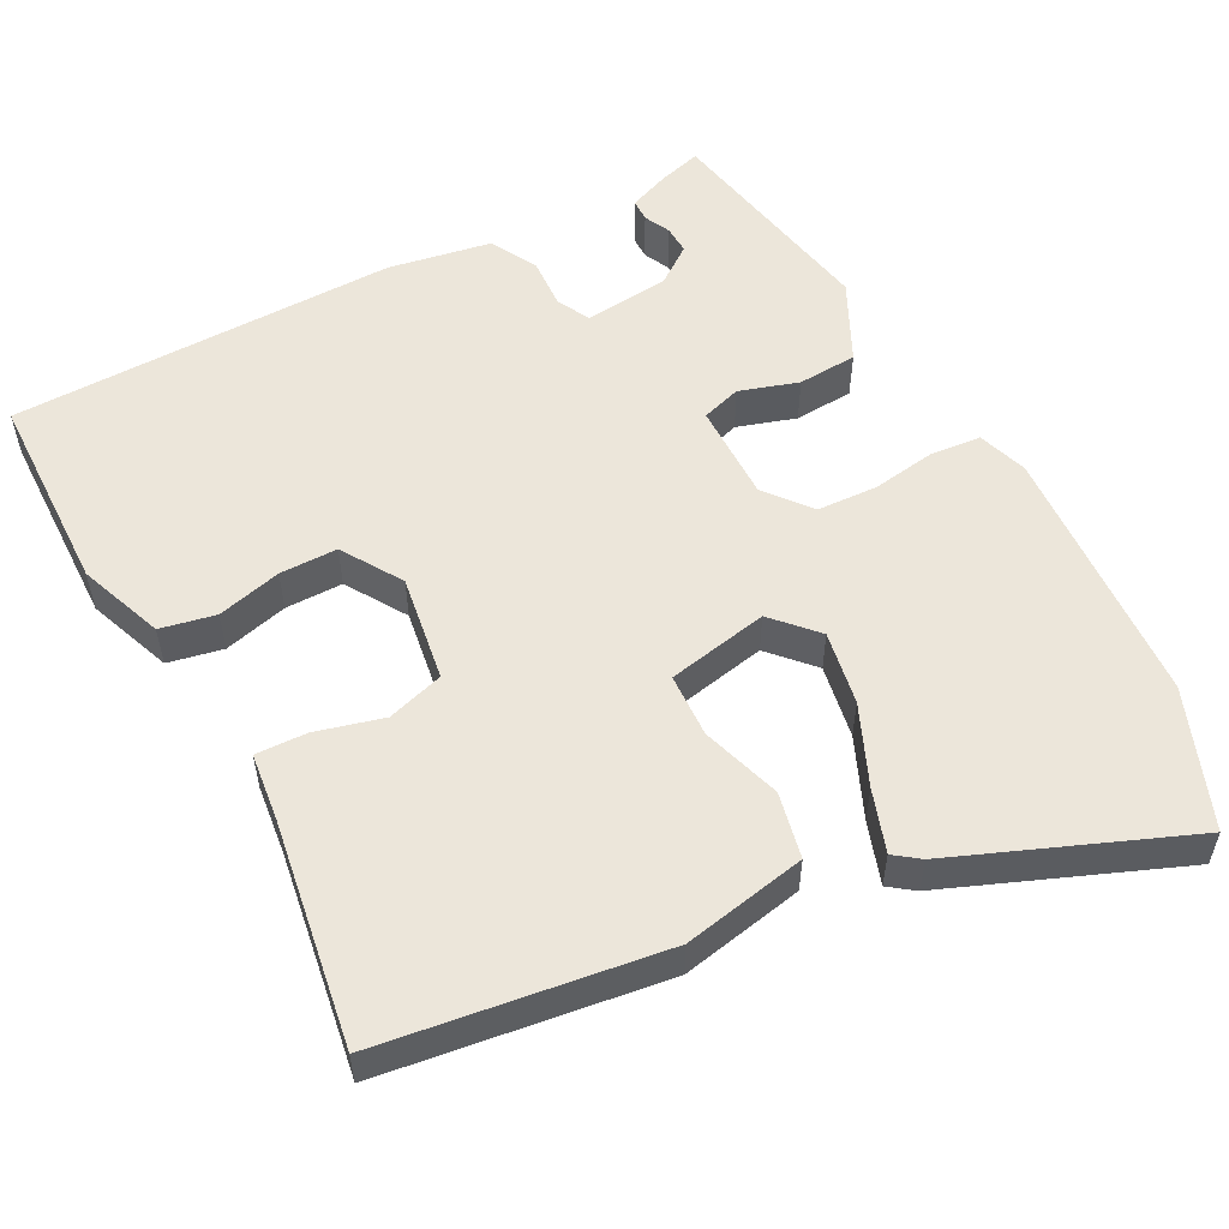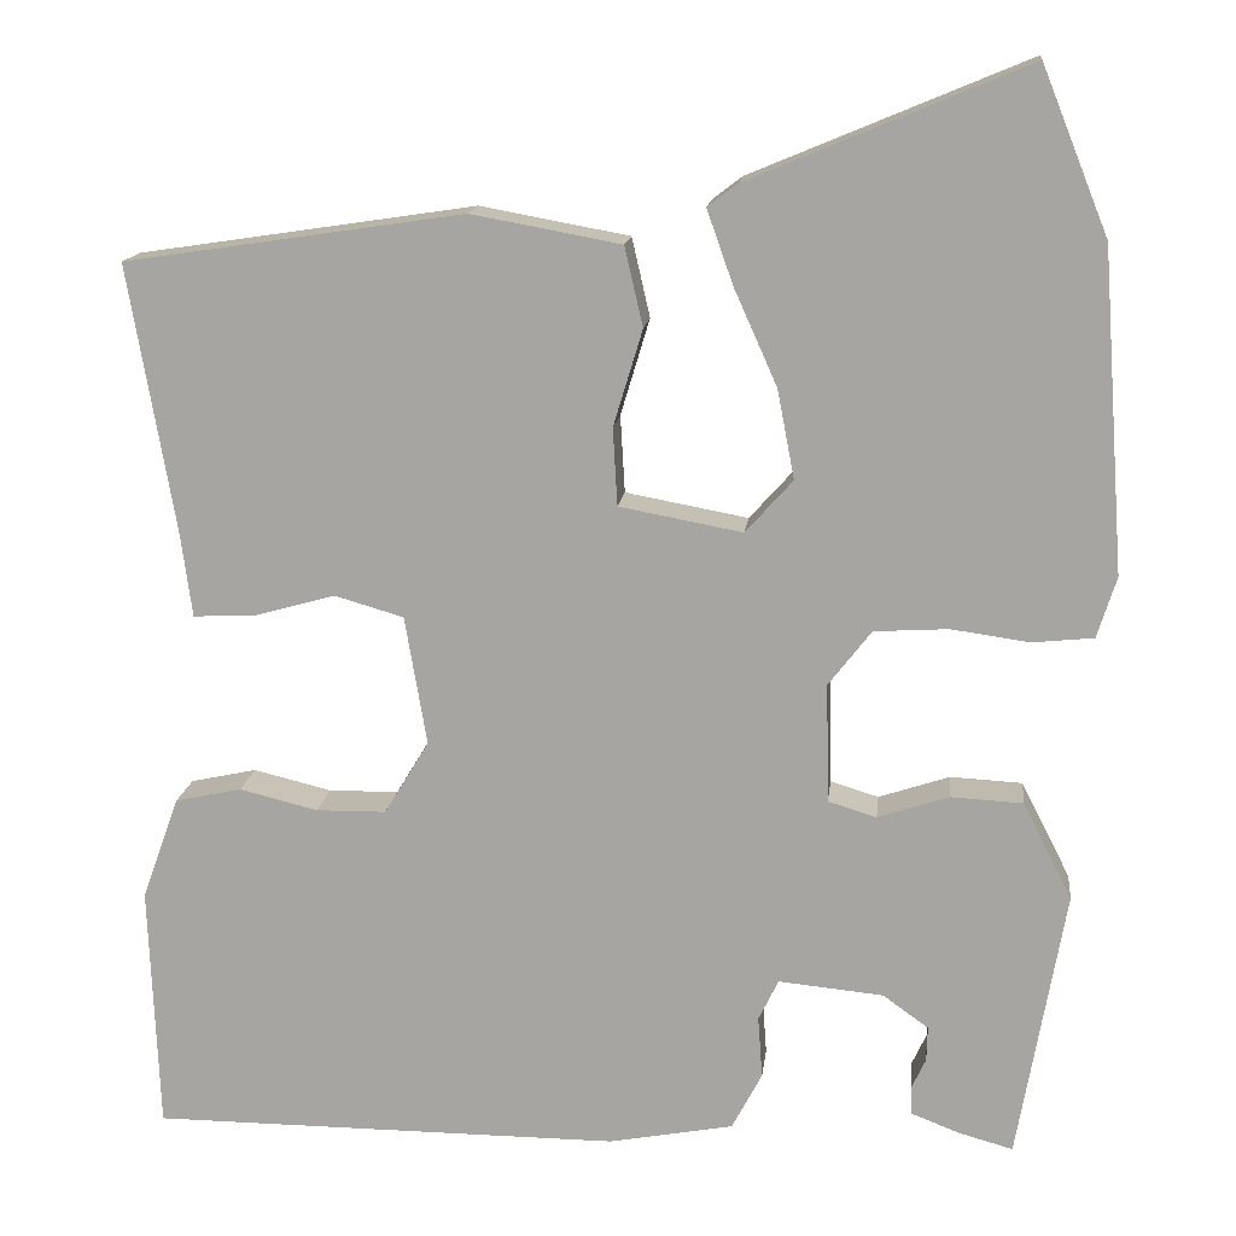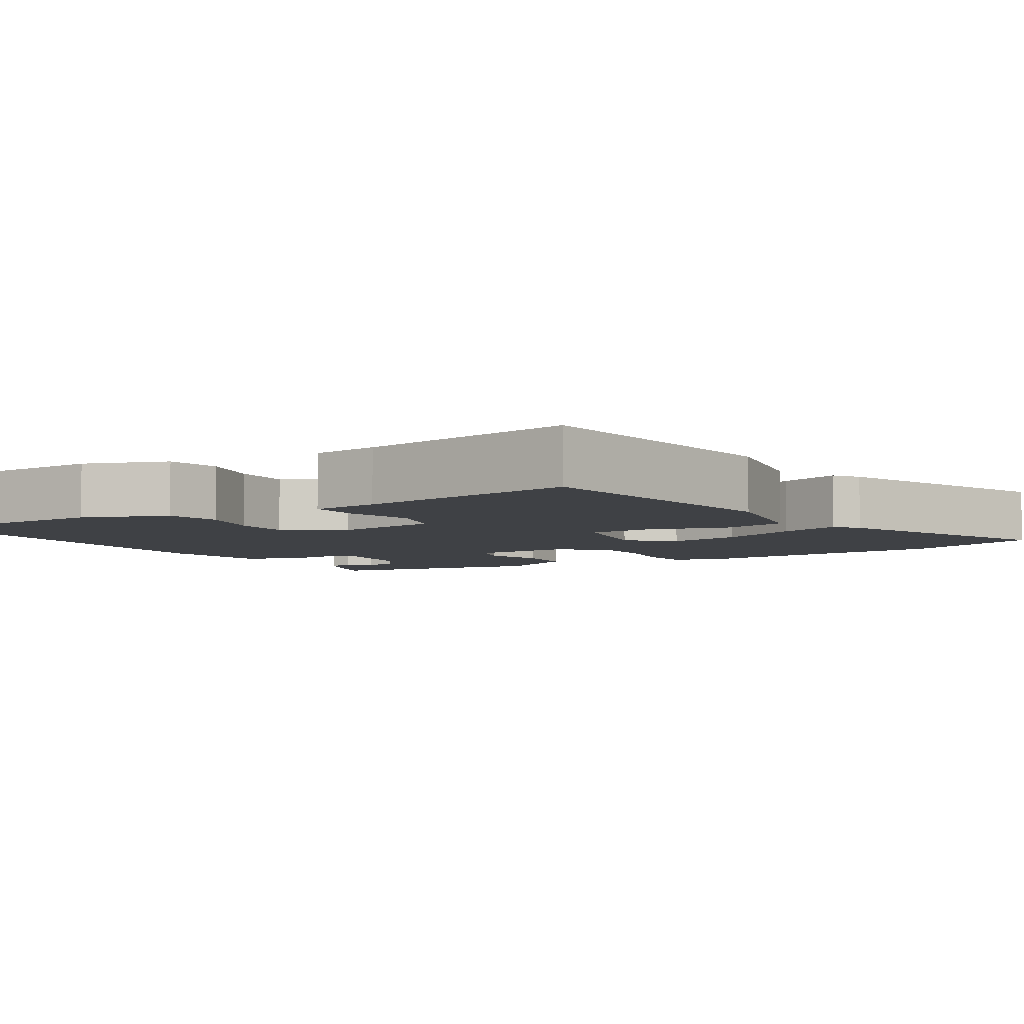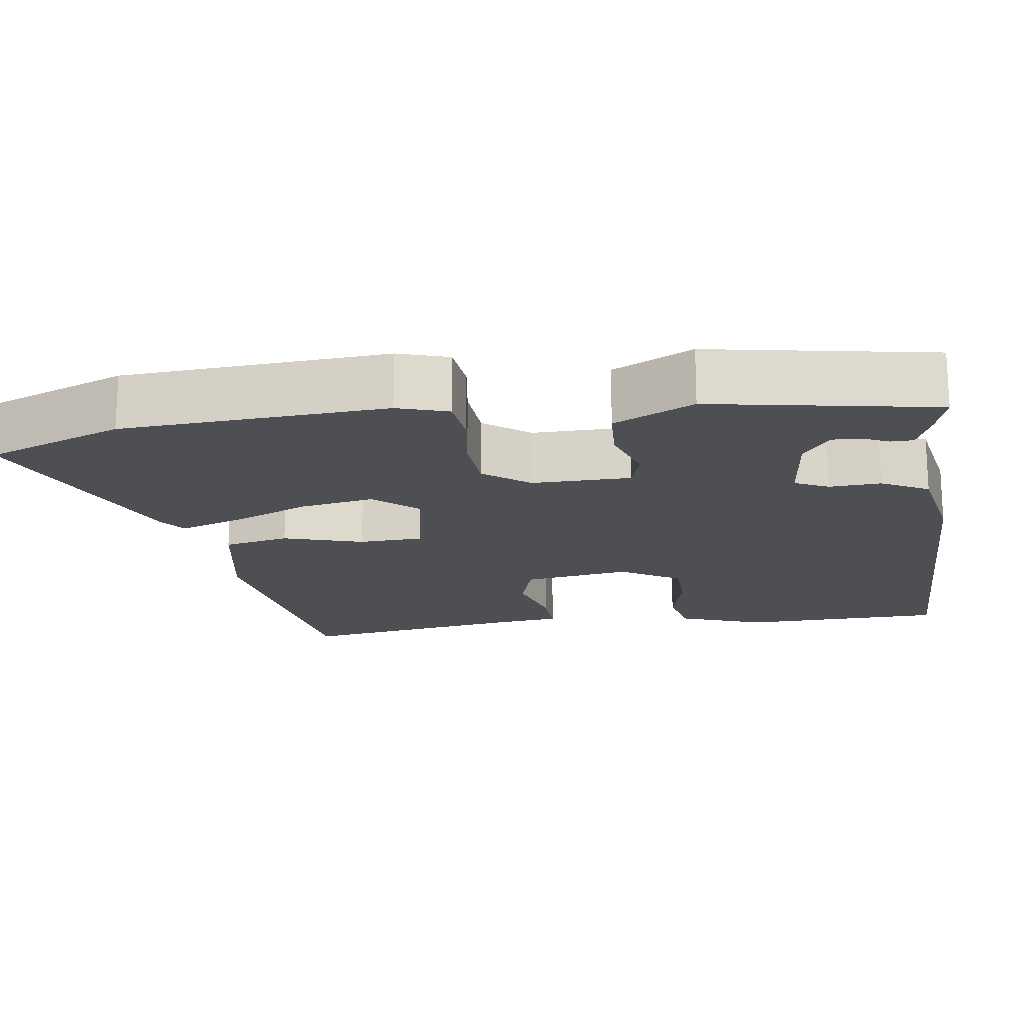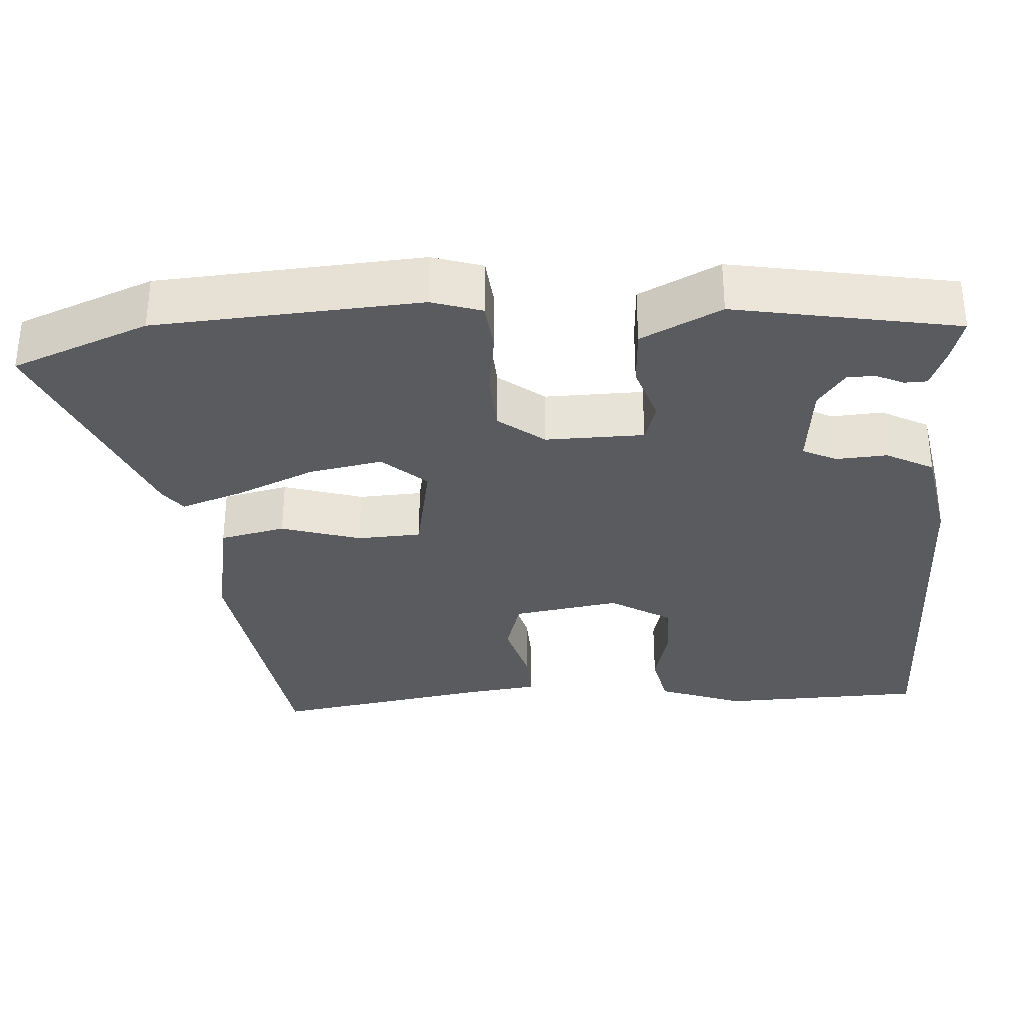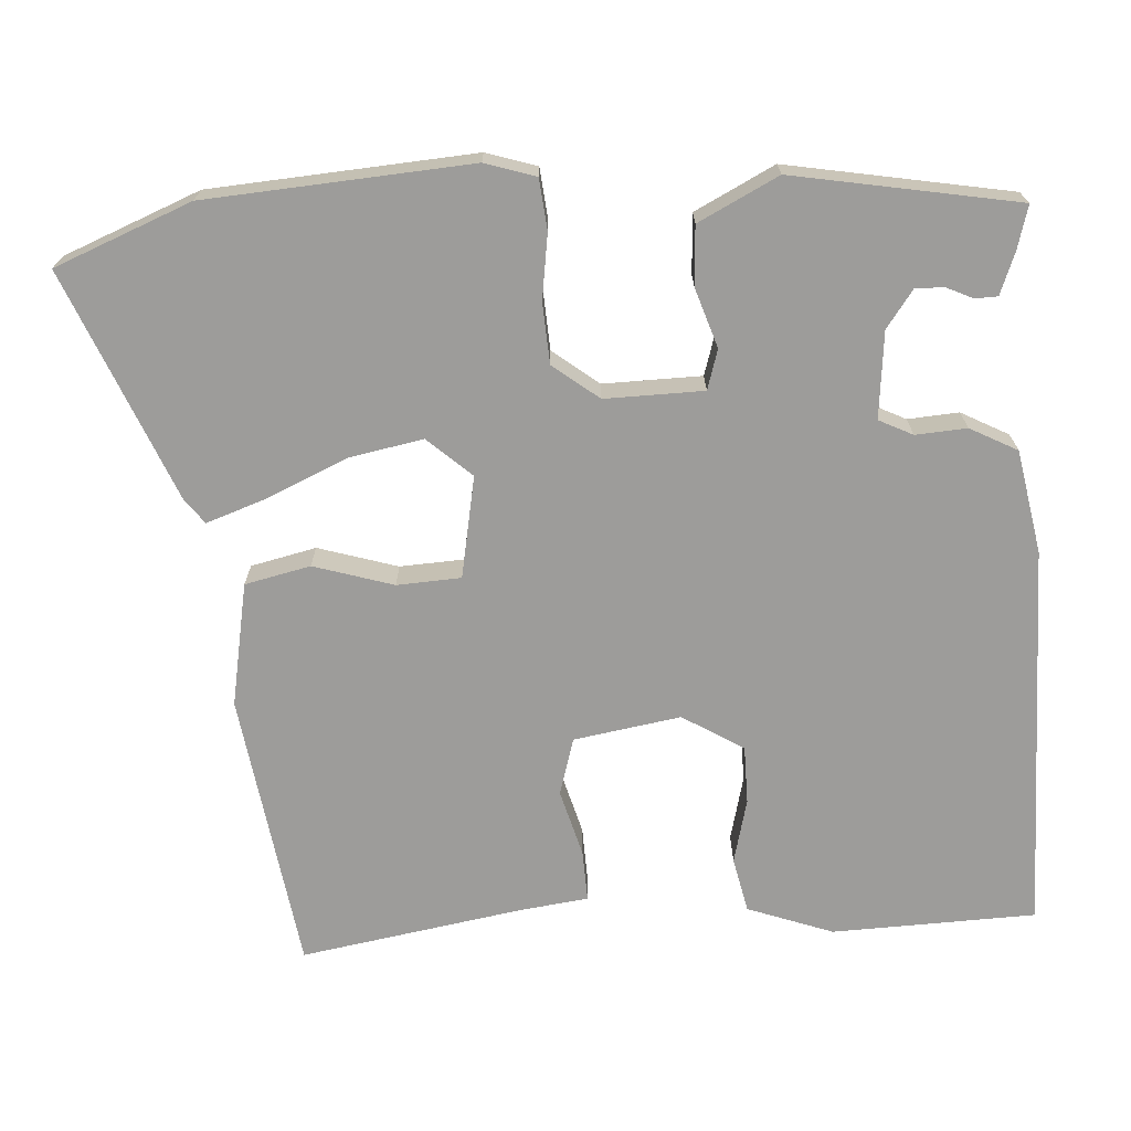
<metadata>
{"format":"obj","ext":"obj","renderer":"f3d","projection":"perspective","resolution":1024,"background":"white","views":[{"elev":54.4,"azim":-28.7,"up":"+Y"},{"elev":14.9,"azim":6.6,"up":"+Z"},{"elev":-5.6,"azim":-58.9,"up":"+Y"},{"elev":-17.7,"azim":97.8,"up":"+Y"},{"elev":-32.6,"azim":93.4,"up":"+Y"},{"elev":-70.2,"azim":93.3,"up":"+Y"}]}
</metadata>
<code>
v 0.444 0.07 -0.521
v 0.386 0.07 -0.505
v 0.331 0.07 -0.484
v 0.33 0.07 -0.454
v 0.346 0.07 -0.419
v 0.347 0.07 -0.381
v 0.297 0.07 -0.345
v 0.182 0.07 -0.334
v 0.16 0.07 -0.379
v 0.165 0.07 -0.447
v 0.132 0.07 -0.51
v -0.005 0.07 -0.536
v -0.522 0.07 -0.535
v -0.532 0.07 -0.264
v -0.491 0.07 -0.15
v -0.418 0.07 -0.134
v -0.332 0.07 -0.155
v -0.255 0.07 -0.154
v -0.206 0.07 -0.073
v -0.23 0.07 0.069
v -0.306 0.07 0.091
v -0.395 0.07 0.066
v -0.463 0.07 0.063
v -0.475 0.07 0.154
v -0.526 0.07 0.45
v -0.154 0.07 0.506
v 0.01 0.07 0.476
v 0.03 0.07 0.389
v -0.002 0.07 0.283
v 0.003 0.07 0.198
v 0.138 0.07 0.173
v 0.19 0.07 0.231
v 0.171 0.07 0.329
v 0.124 0.07 0.434
v 0.095 0.07 0.516
v 0.128 0.07 0.541
v 0.432 0.07 0.668
v 0.505 0.07 0.487
v 0.531 0.07 0.136
v 0.51 0.07 0.069
v 0.443 0.07 0.062
v 0.357 0.07 0.074
v 0.276 0.07 0.069
v 0.229 0.07 0.008
v 0.232 0.07 -0.123
v 0.285 0.07 -0.139
v 0.363 0.07 -0.113
v 0.442 0.07 -0.117
v 0.496 0.07 -0.223
v 0.444 0 -0.521
v 0.386 0 -0.505
v 0.331 0 -0.484
v 0.33 0 -0.454
v 0.346 0 -0.419
v 0.347 0 -0.381
v 0.297 0 -0.345
v 0.182 0 -0.334
v 0.16 0 -0.379
v 0.165 0 -0.447
v 0.132 0 -0.51
v -0.005 0 -0.536
v -0.522 0 -0.535
v -0.532 0 -0.264
v -0.491 0 -0.15
v -0.418 0 -0.134
v -0.332 0 -0.155
v -0.255 0 -0.154
v -0.206 0 -0.073
v -0.23 0 0.069
v -0.306 0 0.091
v -0.395 0 0.066
v -0.463 0 0.063
v -0.475 0 0.154
v -0.526 0 0.45
v -0.154 0 0.506
v 0.01 0 0.476
v 0.03 0 0.389
v -0.002 0 0.283
v 0.003 0 0.198
v 0.138 0 0.173
v 0.19 0 0.231
v 0.171 0 0.329
v 0.124 0 0.434
v 0.095 0 0.516
v 0.128 0 0.541
v 0.432 0 0.668
v 0.505 0 0.487
v 0.531 0 0.136
v 0.51 0 0.069
v 0.443 0 0.062
v 0.357 0 0.074
v 0.276 0 0.069
v 0.229 0 0.008
v 0.232 0 -0.123
v 0.285 0 -0.139
v 0.363 0 -0.113
v 0.442 0 -0.117
v 0.496 0 -0.223
f 49 1 2
f 48 49 2
f 47 48 2
f 46 47 2
f 40 41 42
f 39 40 42
f 38 39 42
f 37 38 42
f 36 37 42
f 35 36 42
f 34 35 42
f 33 34 42
f 32 33 42 43
f 31 32 43 44
f 27 28 29
f 26 27 29
f 25 26 29
f 24 25 29
f 24 29 30
f 23 24 30
f 22 23 30
f 21 22 30
f 30 31 44
f 21 30 44
f 20 21 44
f 15 16 17
f 14 15 17
f 13 14 17
f 12 13 17
f 11 12 17
f 10 11 17
f 9 10 17
f 8 9 17 18
f 7 8 18 19
f 2 3 4 5
f 2 5 6
f 46 2 6
f 45 46 6 7
f 19 20 44 45
f 7 19 45
f 51 50 98
f 51 98 97
f 51 97 96
f 51 96 95
f 91 90 89
f 91 89 88
f 91 88 87
f 91 87 86
f 91 86 85
f 91 85 84
f 91 84 83
f 91 83 82
f 92 91 82 81
f 93 92 81 80
f 78 77 76
f 78 76 75
f 78 75 74
f 78 74 73
f 79 78 73
f 79 73 72
f 79 72 71
f 79 71 70
f 93 80 79
f 93 79 70
f 93 70 69
f 66 65 64
f 66 64 63
f 66 63 62
f 66 62 61
f 66 61 60
f 66 60 59
f 66 59 58
f 67 66 58 57
f 68 67 57 56
f 54 53 52 51
f 55 54 51
f 55 51 95
f 56 55 95 94
f 94 93 69 68
f 94 68 56
f 1 50 51 2
f 2 51 52 3
f 3 52 53 4
f 4 53 54 5
f 5 54 55 6
f 6 55 56 7
f 7 56 57 8
f 8 57 58 9
f 9 58 59 10
f 10 59 60 11
f 11 60 61 12
f 12 61 62 13
f 13 62 63 14
f 14 63 64 15
f 15 64 65 16
f 16 65 66 17
f 17 66 67 18
f 18 67 68 19
f 19 68 69 20
f 20 69 70 21
f 21 70 71 22
f 22 71 72 23
f 23 72 73 24
f 24 73 74 25
f 25 74 75 26
f 26 75 76 27
f 27 76 77 28
f 28 77 78 29
f 29 78 79 30
f 30 79 80 31
f 31 80 81 32
f 32 81 82 33
f 33 82 83 34
f 34 83 84 35
f 35 84 85 36
f 36 85 86 37
f 37 86 87 38
f 38 87 88 39
f 39 88 89 40
f 40 89 90 41
f 41 90 91 42
f 42 91 92 43
f 43 92 93 44
f 44 93 94 45
f 45 94 95 46
f 46 95 96 47
f 47 96 97 48
f 48 97 98 49
f 49 98 50 1

</code>
